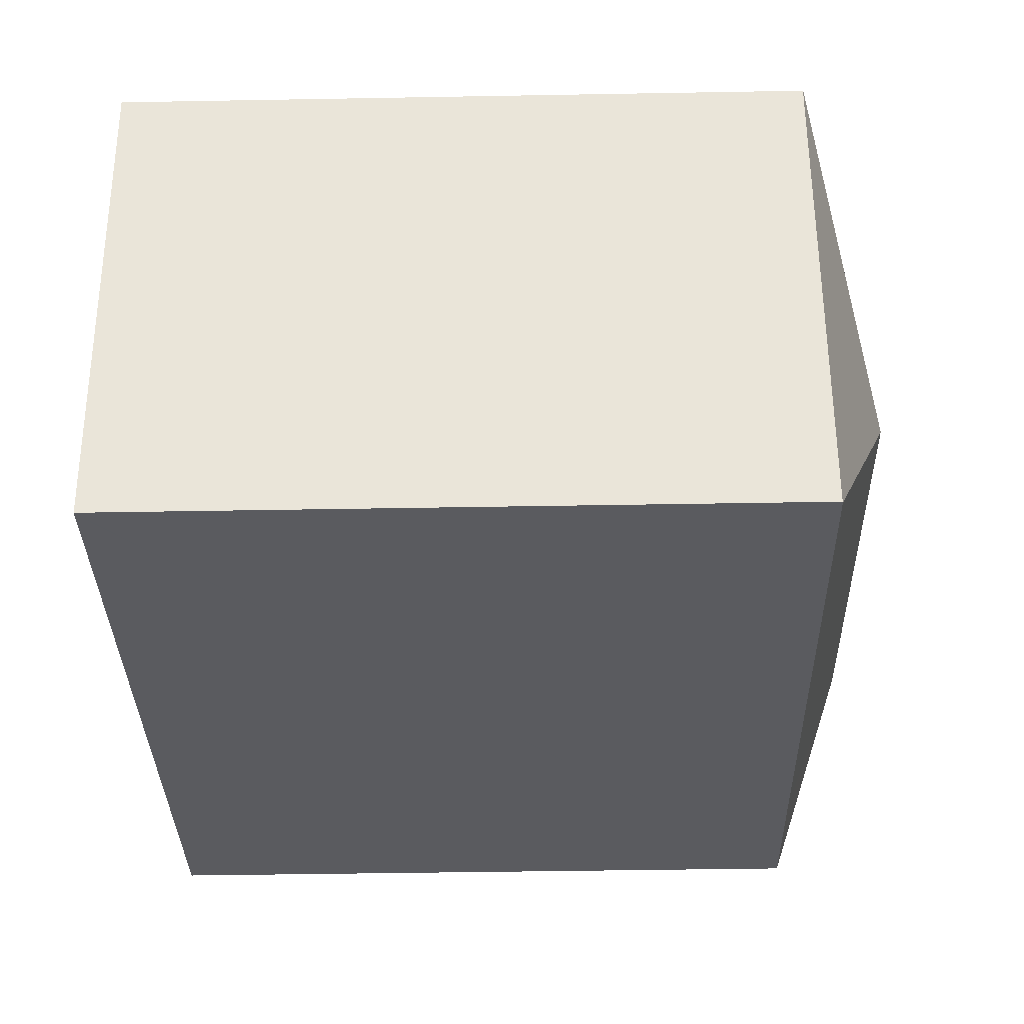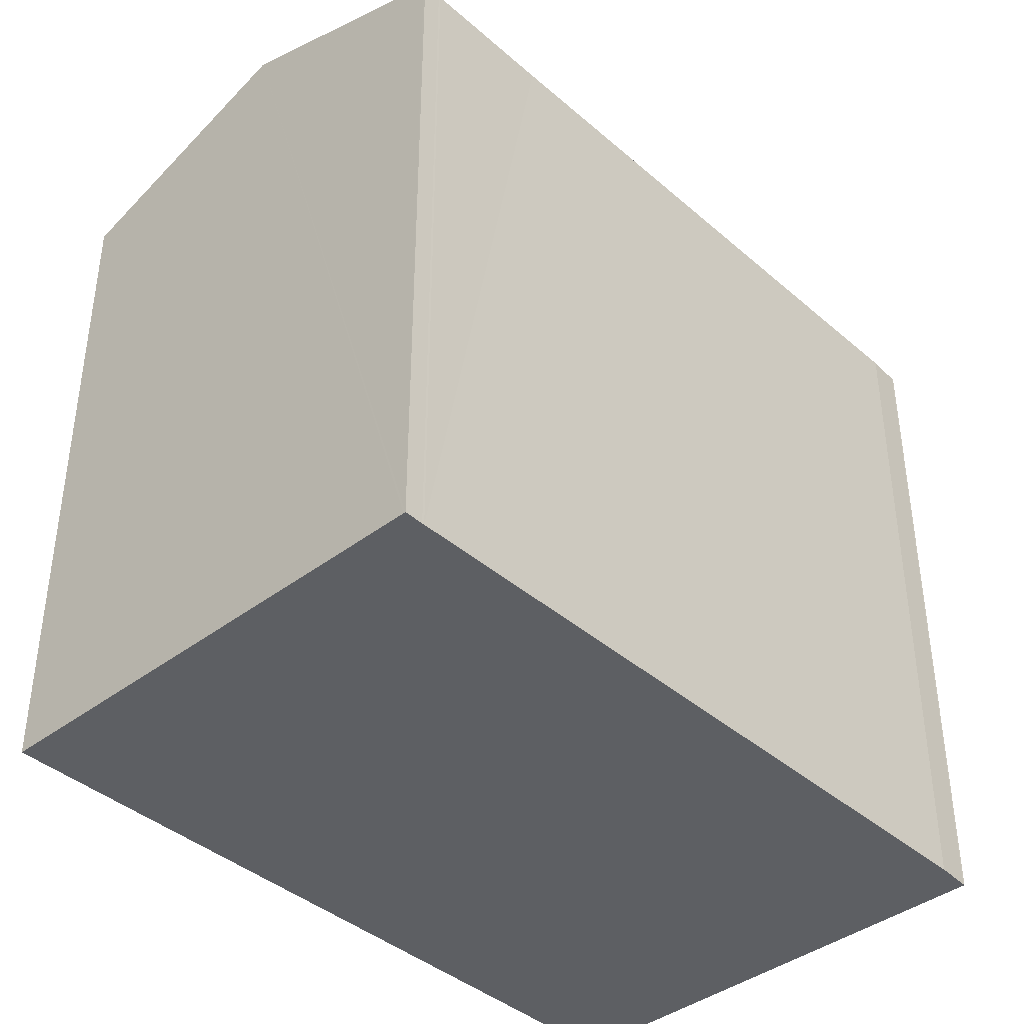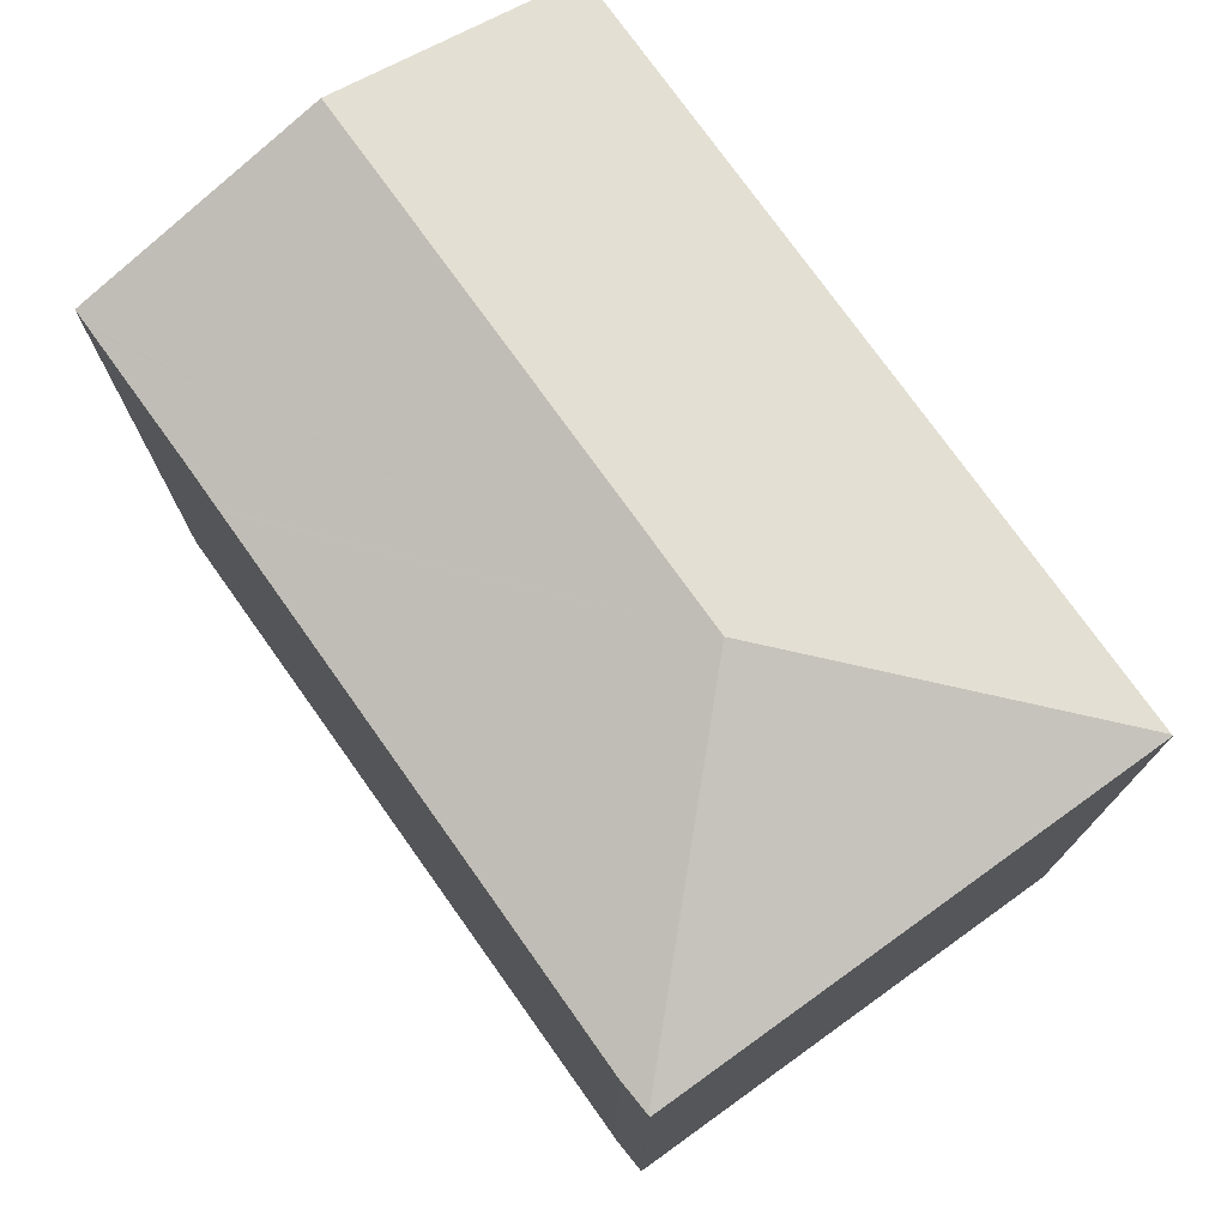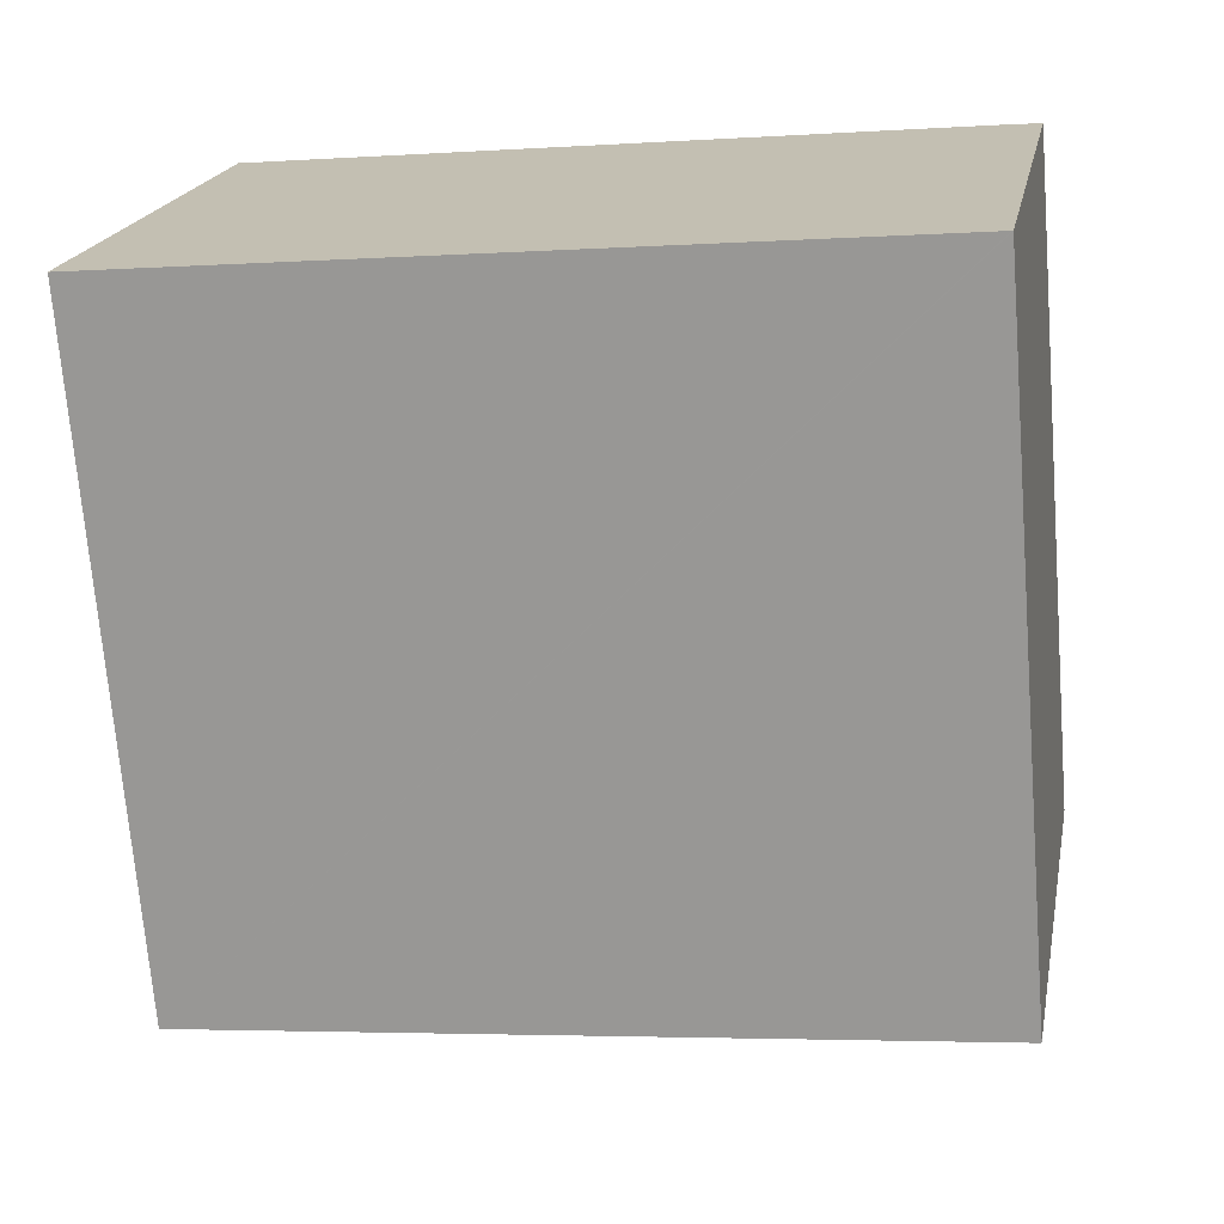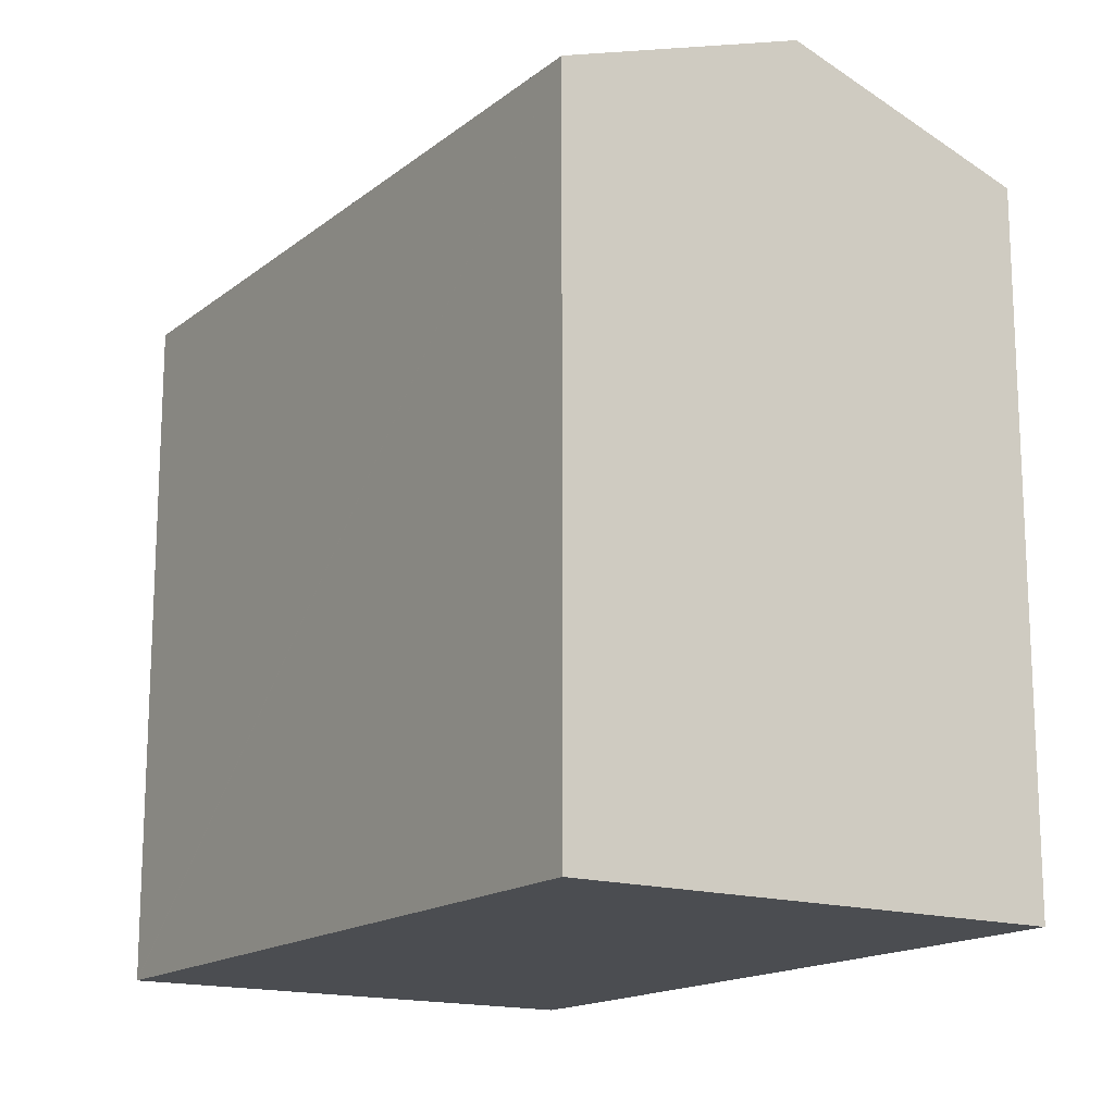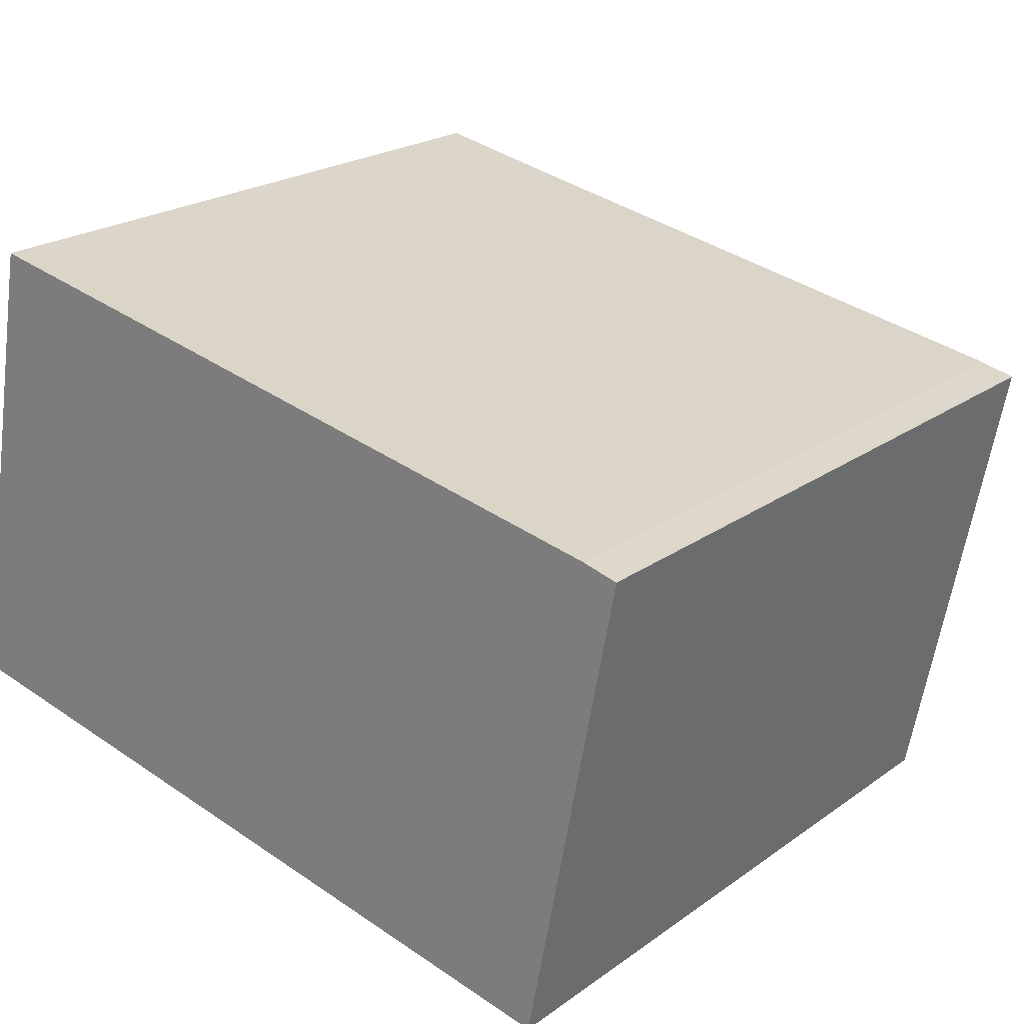
<metadata>
{"format":"obj","ext":"obj","renderer":"f3d","projection":"perspective","resolution":1024,"background":"white","views":[{"elev":-43.8,"azim":91.2,"up":"+Z"},{"elev":-40.4,"azim":-36.0,"up":"+Y"},{"elev":75.8,"azim":65.2,"up":"+Y"},{"elev":-71.4,"azim":4.6,"up":"+Z"},{"elev":-16.0,"azim":-112.3,"up":"+Y"},{"elev":22.2,"azim":39.4,"up":"+Z"}]}
</metadata>
<code>
v  2.657 15.88 11.16
v  3.708 15.88 10.95
v  13.13 17.79 3.364
v  5.634 15.88 10.58
v  5.736 15.88 10.56
v  6.741 15.88 10.37
v  6.832 15.88 10.35
v  15.2 15.87 8.784
v  19.79 15.87 7.878
v  15.28 15.87 8.768
v  16.28 15.86 8.584
v  16.32 15.86 8.576
v  19 15.86 8.079
v  2.605 15.88 11.17
v  19.84 15.86 7.869
v  17.65 15.87 -3.312
v  17.84 15.86 -2.473
v  17.68 15.86 -3.318
v  3.708 15.85 -0.696
v  1.092 17.79 5.671
v  0 15.85 9.702e-16
v  0.165 16.14 0.861
v  2.159 15.89 11.21
v  2.169 15.87 11.26
v  19.84 -4.818e-16 7.869
v  17.68 2.032e-16 -3.318
v  17.84 1.514e-16 -2.473
v  17.65 2.028e-16 -3.312
v  3.708 4.262e-17 -0.696
v  0 0 0
v  2.169 -6.892e-16 11.26
v  2.159 -6.862e-16 11.21
v  1.092 -3.472e-16 5.671
v  0.165 -5.272e-17 0.861
v  2.657 -6.834e-16 11.16
v  19 -4.947e-16 8.079
v  3.708 -6.707e-16 10.95
v  5.634 -6.476e-16 10.58
v  5.736 -6.464e-16 10.56
v  6.741 -6.349e-16 10.37
v  6.832 -6.338e-16 10.35
v  16.28 -5.256e-16 8.584
v  15.2 -5.379e-16 8.784
v  15.28 -5.369e-16 8.768
v  16.32 -5.251e-16 8.576
v  2.605 -6.839e-16 11.17
v  2.605 15.88 11.17
v  19.79 -4.824e-16 7.878
g defaultobject
f 1 2 3
f 4 3 2
f 5 3 4
f 6 3 5
f 7 3 6
f 8 3 7
f 9 3 8
f 10 9 8
f 11 9 10
f 12 9 11
f 13 9 12
f 3 14 1
f 3 9 15
f 16 17 18
f 17 16 3
f 17 3 15
f 19 3 16
f 3 19 20
f 20 19 21
f 20 21 22
f 14 23 24
f 23 14 20
f 20 14 3
f 25 17 15
f 17 25 18
f 18 25 26
f 26 25 27
f 26 16 18
f 16 26 19
f 19 26 21
f 21 26 28
f 21 28 29
f 21 29 30
f 23 31 24
f 31 23 20
f 31 20 32
f 32 20 33
f 33 20 22
f 33 22 34
f 34 22 21
f 34 21 30
f 35 2 1
f 2 35 4
f 4 35 5
f 5 35 6
f 6 35 7
f 7 35 8
f 8 35 10
f 10 35 11
f 11 35 12
f 12 35 13
f 13 35 36
f 36 35 37
f 36 37 38
f 36 38 39
f 36 39 40
f 36 40 41
f 36 41 42
f 42 41 43
f 42 43 44
f 36 42 45
f 46 1 47
f 1 46 35
f 13 48 9
f 48 13 36
f 48 15 9
f 15 48 25
f 24 46 47
f 46 24 31
f 29 34 30
f 34 29 33
f 33 29 28
f 33 28 32
f 32 28 31
f 31 28 46
f 46 28 35
f 35 28 37
f 37 28 38
f 38 28 39
f 39 28 40
f 40 28 43
f 43 28 26
f 43 26 27
f 43 27 25
f 43 25 44
f 44 25 45
f 45 25 48
f 45 48 36

</code>
